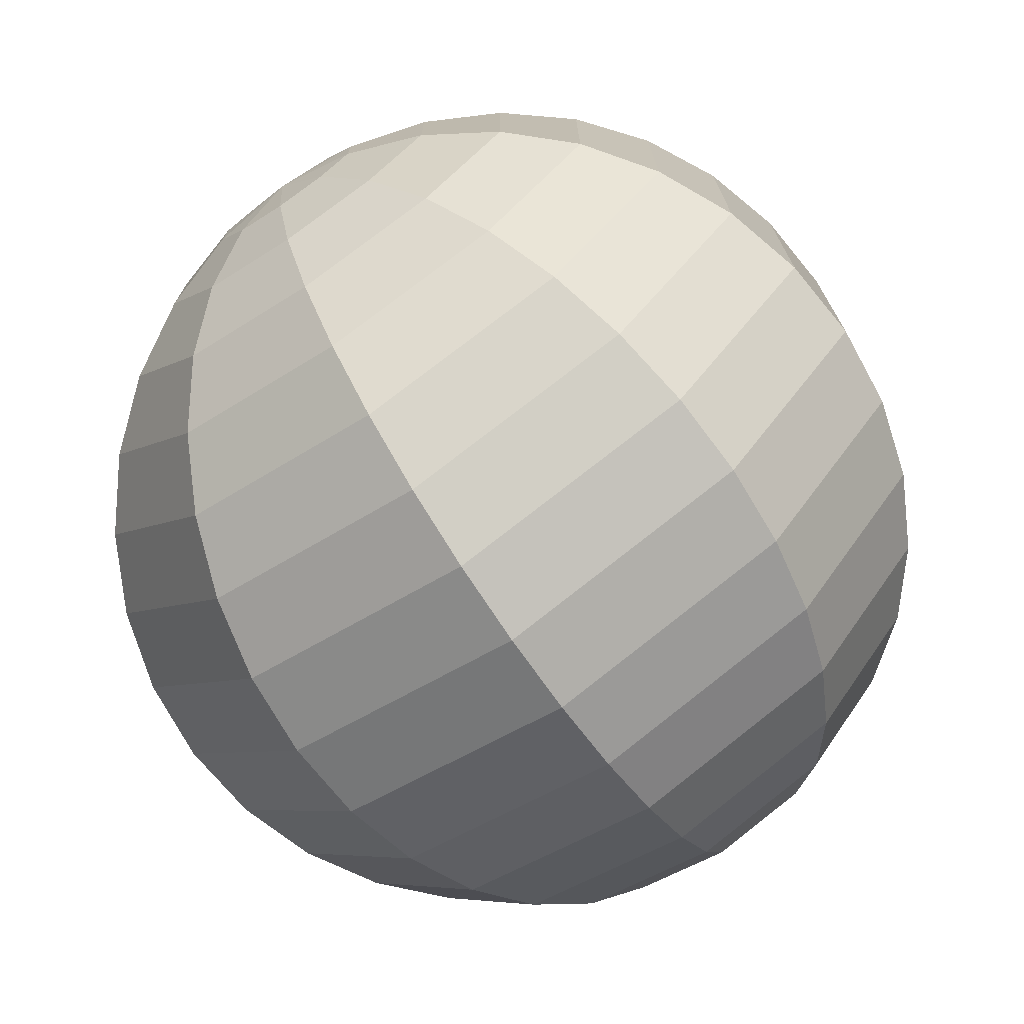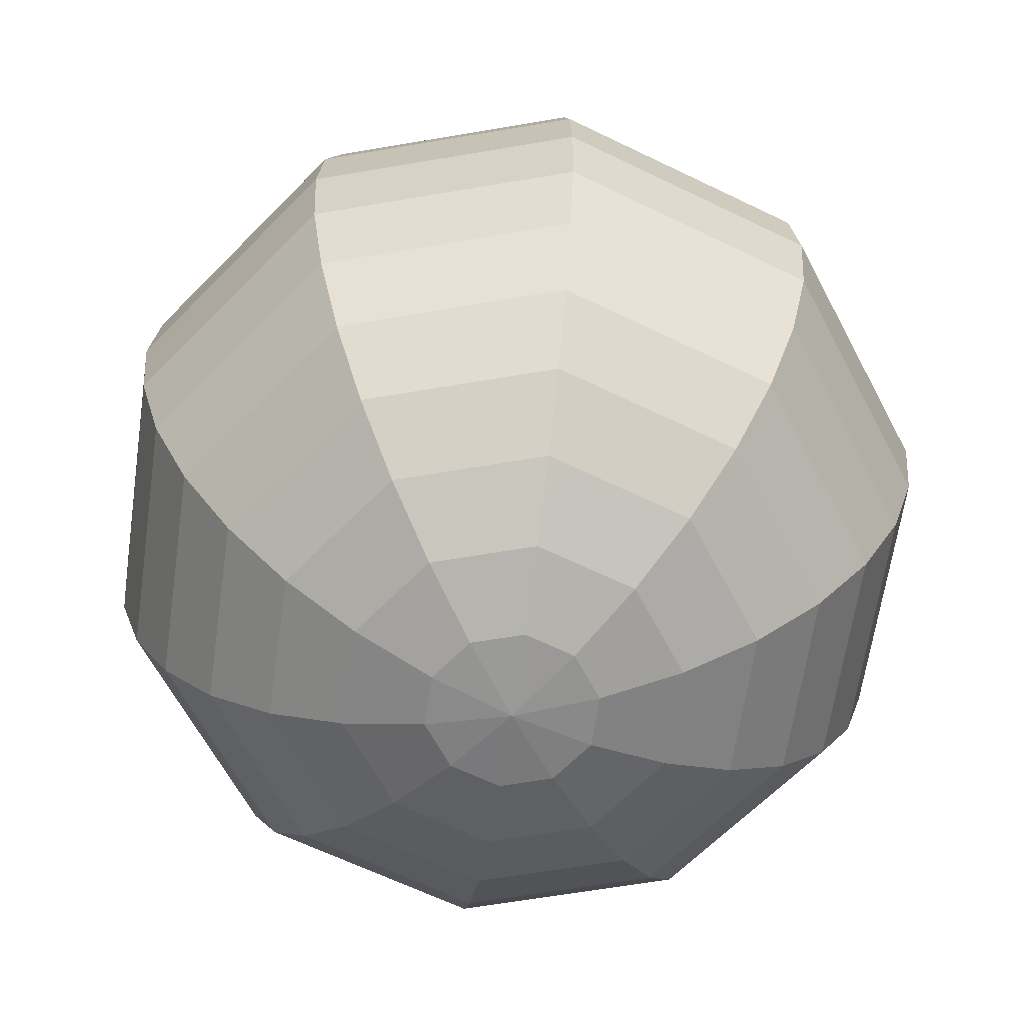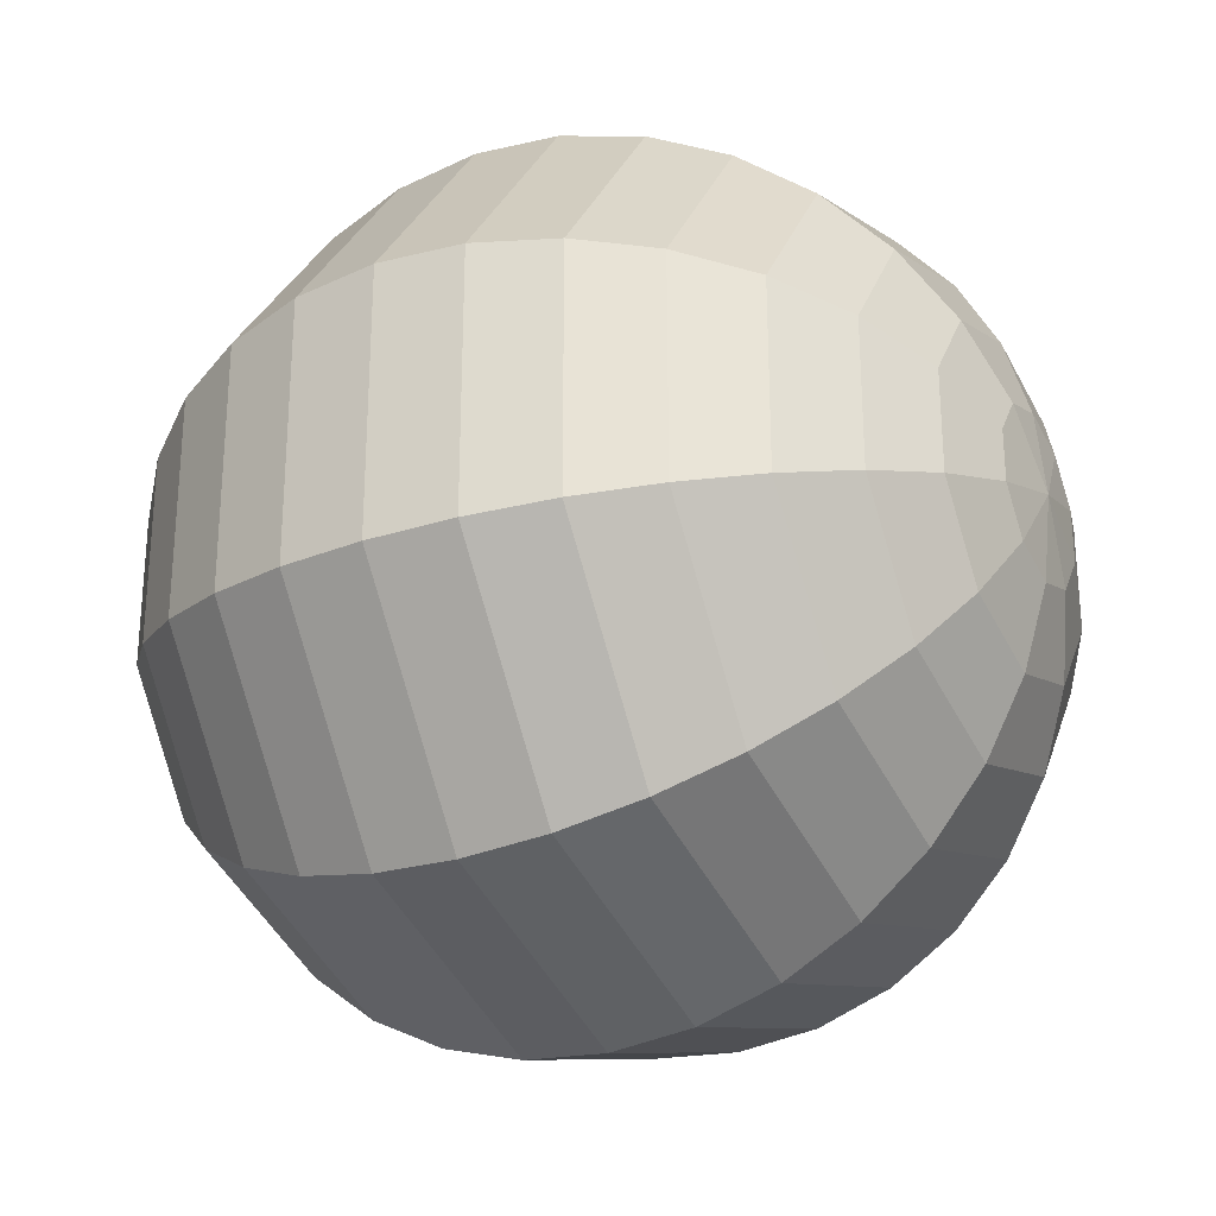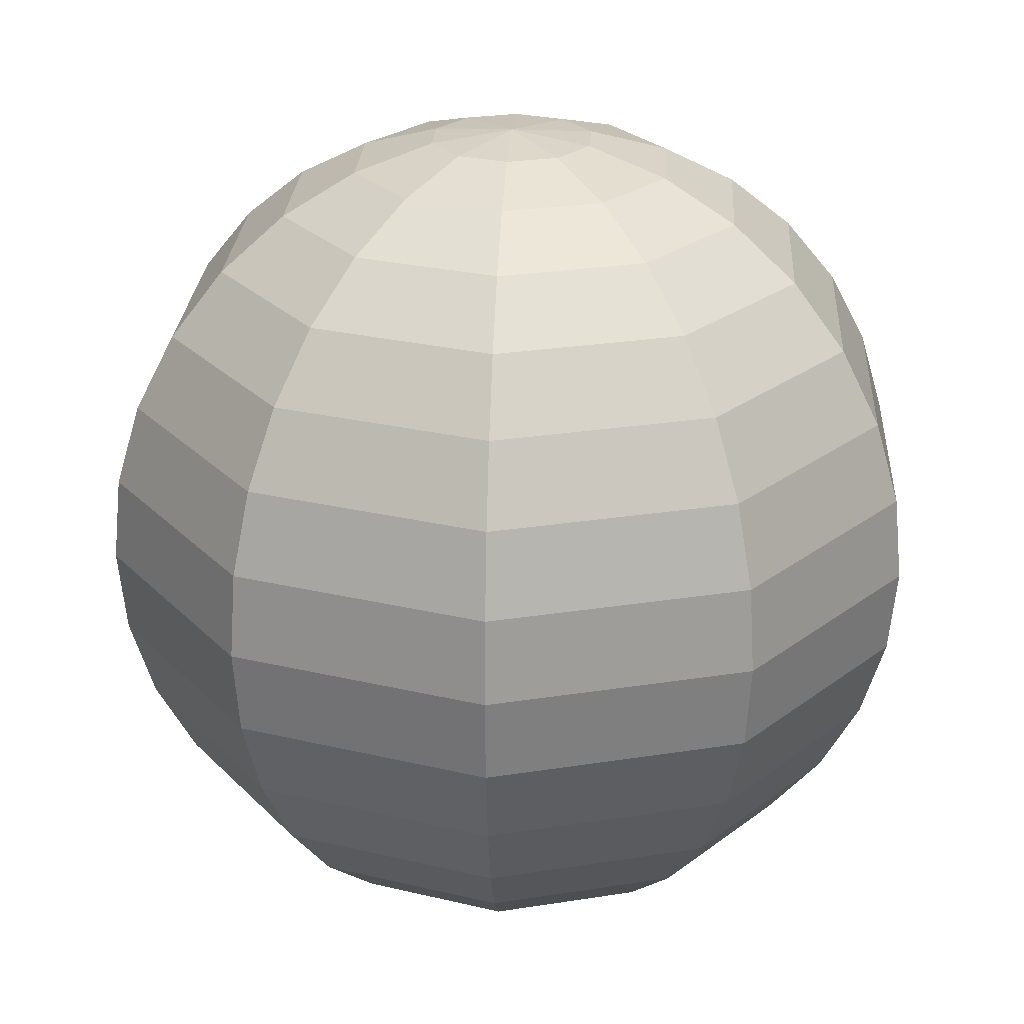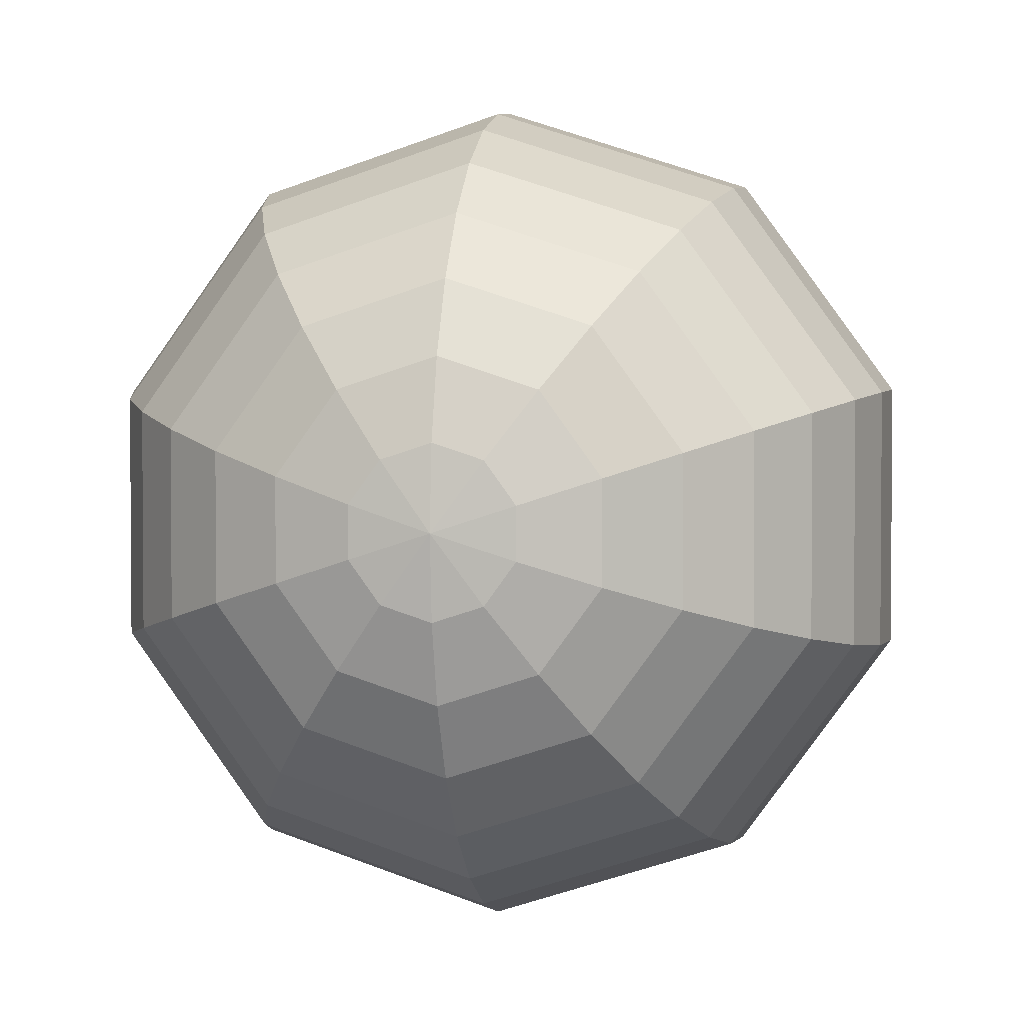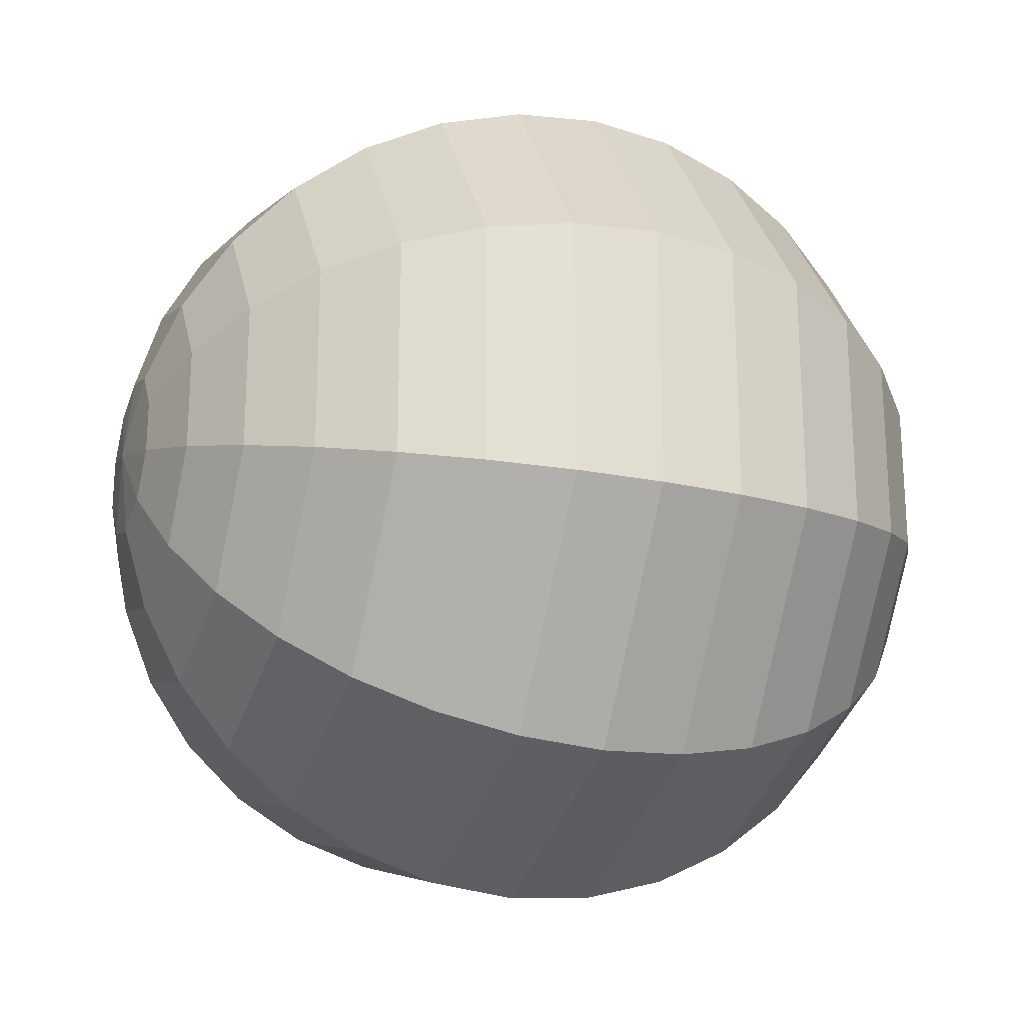
<metadata>
{"format":"obj","ext":"obj","renderer":"f3d","projection":"perspective","resolution":1024,"background":"white","views":[{"elev":-73.9,"azim":-145.9,"up":"+Z"},{"elev":-63.5,"azim":-152.2,"up":"+Y"},{"elev":-28.3,"azim":118.5,"up":"+Z"},{"elev":25.0,"azim":-104.6,"up":"+Y"},{"elev":2.7,"azim":-169.8,"up":"+Z"},{"elev":-23.1,"azim":69.8,"up":"+Z"}]}
</metadata>
<code>
o Esfera_UV
v 0 0.03534 -0.007029
v 0 0.03603 0
v 0.004132 0.03534 -0.005687
v 0 -0.03603 -0
v 0 -0.03534 -0.007029
v 0.004132 -0.03534 -0.005687
v 0 -0.007029 -0.03534
v 0 0 -0.03603
v 0.02118 0 -0.02915
v 0.02077 -0.007029 -0.02859
v 0 0.03329 -0.01379
v 0.008105 0.03329 -0.01115
v 0 -0.01379 -0.03329
v 0.01957 -0.01379 -0.02693
v 0 0.02996 -0.02002
v 0.01177 0.02996 -0.01619
v 0 -0.02002 -0.02996
v 0.01761 -0.02002 -0.02424
v 0 0.02548 -0.02548
v 0.01498 0.02548 -0.02061
v 0 -0.02548 -0.02548
v 0.01498 -0.02548 -0.02061
v 0 0.02002 -0.02996
v 0.01761 0.02002 -0.02424
v 0 -0.02996 -0.02002
v 0.01177 -0.02996 -0.01619
v 0 0.01379 -0.03329
v 0.01957 0.01379 -0.02693
v 0 -0.03329 -0.01379
v 0.008105 -0.03329 -0.01115
v 0 0.007029 -0.03534
v 0.02077 0.007029 -0.02859
v 0.03166 0.01379 -0.01029
v 0.03361 0.007029 -0.01092
v 0.01311 -0.03329 -0.004261
v 0.006685 -0.03534 -0.002172
v 0.03427 0 -0.01113
v 0.006685 0.03534 -0.002172
v 0.03361 -0.007029 -0.01092
v 0.01311 0.03329 -0.004261
v 0.03166 -0.01379 -0.01029
v 0.01904 0.02996 -0.006186
v 0.02849 -0.02002 -0.009258
v 0.02423 0.02548 -0.007873
v 0.02423 -0.02548 -0.007873
v 0.02849 0.02002 -0.009258
v 0.01904 -0.02996 -0.006186
v 0.03166 -0.01379 0.01029
v 0.02849 -0.02002 0.009258
v 0.01904 0.02996 0.006186
v 0.02423 0.02548 0.007873
v 0.02423 -0.02548 0.007873
v 0.02849 0.02002 0.009258
v 0.01904 -0.02996 0.006186
v 0.03166 0.01379 0.01029
v 0.01311 -0.03329 0.004261
v 0.03361 0.007029 0.01092
v 0.006685 -0.03534 0.002172
v 0.03427 -0 0.01113
v 0.006685 0.03534 0.002172
v 0.03361 -0.007029 0.01092
v 0.01311 0.03329 0.004261
v 0.008105 -0.03329 0.01115
v 0.004132 -0.03534 0.005687
v 0.02077 0.007029 0.02859
v 0.02118 -0 0.02915
v 0.004132 0.03534 0.005687
v 0.02077 -0.007029 0.02859
v 0.008105 0.03329 0.01115
v 0.01957 -0.01379 0.02693
v 0.01177 0.02996 0.01619
v 0.01761 -0.02002 0.02424
v 0.01498 0.02548 0.02061
v 0.01498 -0.02548 0.02061
v 0.01761 0.02002 0.02424
v 0.01177 -0.02996 0.01619
v 0.01957 0.01379 0.02693
v 0 -0.02002 0.02996
v 0 -0.02548 0.02548
v 0 0.02548 0.02548
v 0 0.02002 0.02996
v 0 -0.02996 0.02002
v 0 0.01379 0.03329
v 0 -0.03329 0.01379
v 0 0.007029 0.03534
v 0 -0.03534 0.007029
v 0 -0 0.03603
v 0 0.03534 0.007029
v 0 -0.007029 0.03534
v 0 0.03329 0.01379
v 0 -0.01379 0.03329
v 0 0.02996 0.02002
v -0.004132 0.03534 0.005687
v -0.004132 -0.03534 0.005687
v -0.02118 -0 0.02915
v -0.02077 -0.007029 0.02859
v -0.008105 0.03329 0.01115
v -0.01957 -0.01379 0.02693
v -0.01177 0.02996 0.01619
v -0.01761 -0.02002 0.02424
v -0.01498 0.02548 0.02061
v -0.01498 -0.02548 0.02061
v -0.01761 0.02002 0.02424
v -0.01177 -0.02996 0.01619
v -0.01957 0.01379 0.02693
v -0.008105 -0.03329 0.01115
v -0.02077 0.007029 0.02859
v -0.02423 0.02548 0.007873
v -0.02849 0.02002 0.009258
v -0.02423 -0.02548 0.007873
v -0.01904 -0.02996 0.006186
v -0.03166 0.01379 0.01029
v -0.01311 -0.03329 0.004261
v -0.03361 0.007029 0.01092
v -0.006685 -0.03534 0.002172
v -0.03427 -0 0.01113
v -0.006685 0.03534 0.002172
v -0.03361 -0.007029 0.01092
v -0.01311 0.03329 0.004261
v -0.03166 -0.01379 0.01029
v -0.01904 0.02996 0.006186
v -0.02849 -0.02002 0.009258
v -0.03427 0 -0.01113
v -0.03361 -0.007029 -0.01092
v -0.006685 0.03534 -0.002172
v -0.01311 0.03329 -0.004261
v -0.03166 -0.01379 -0.01029
v -0.01904 0.02996 -0.006186
v -0.02849 -0.02002 -0.009258
v -0.02423 0.02548 -0.007873
v -0.02423 -0.02548 -0.007873
v -0.02849 0.02002 -0.009258
v -0.01904 -0.02996 -0.006186
v -0.03166 0.01379 -0.01029
v -0.01311 -0.03329 -0.004261
v -0.03361 0.007029 -0.01092
v -0.006685 -0.03534 -0.002172
v -0.01498 -0.02548 -0.02061
v -0.01177 -0.02996 -0.01619
v -0.01761 0.02002 -0.02424
v -0.01957 0.01379 -0.02693
v -0.008105 -0.03329 -0.01115
v -0.02077 0.007029 -0.02859
v -0.004132 -0.03534 -0.005687
v -0.02118 0 -0.02915
v -0.004132 0.03534 -0.005687
v -0.02077 -0.007029 -0.02859
v -0.008105 0.03329 -0.01115
v -0.01957 -0.01379 -0.02693
v -0.01177 0.02996 -0.01619
v -0.01761 -0.02002 -0.02424
v -0.01498 0.02548 -0.02061
f 1 2 3
f 4 5 6
f 7 8 9 10
f 11 1 3 12
f 13 7 10 14
f 15 11 12 16
f 17 13 14 18
f 19 15 16 20
f 21 17 18 22
f 23 19 20 24
f 25 21 22 26
f 27 23 24 28
f 29 25 26 30
f 31 27 28 32
f 5 29 30 6
f 8 31 32 9
f 32 28 33 34
f 6 30 35 36
f 9 32 34 37
f 3 2 38
f 4 6 36
f 10 9 37 39
f 12 3 38 40
f 14 10 39 41
f 16 12 40 42
f 18 14 41 43
f 20 16 42 44
f 22 18 43 45
f 24 20 44 46
f 26 22 45 47
f 28 24 46 33
f 30 26 47 35
f 43 41 48 49
f 44 42 50 51
f 45 43 49 52
f 46 44 51 53
f 47 45 52 54
f 33 46 53 55
f 35 47 54 56
f 34 33 55 57
f 36 35 56 58
f 37 34 57 59
f 38 2 60
f 4 36 58
f 39 37 59 61
f 40 38 60 62
f 41 39 61 48
f 42 40 62 50
f 58 56 63 64
f 59 57 65 66
f 60 2 67
f 4 58 64
f 61 59 66 68
f 62 60 67 69
f 48 61 68 70
f 50 62 69 71
f 49 48 70 72
f 51 50 71 73
f 52 49 72 74
f 53 51 73 75
f 54 52 74 76
f 55 53 75 77
f 56 54 76 63
f 57 55 77 65
f 74 72 78 79
f 75 73 80 81
f 76 74 79 82
f 77 75 81 83
f 63 76 82 84
f 65 77 83 85
f 64 63 84 86
f 66 65 85 87
f 67 2 88
f 4 64 86
f 68 66 87 89
f 69 67 88 90
f 70 68 89 91
f 71 69 90 92
f 72 70 91 78
f 73 71 92 80
f 88 2 93
f 4 86 94
f 89 87 95 96
f 90 88 93 97
f 91 89 96 98
f 92 90 97 99
f 78 91 98 100
f 80 92 99 101
f 79 78 100 102
f 81 80 101 103
f 82 79 102 104
f 83 81 103 105
f 84 82 104 106
f 85 83 105 107
f 86 84 106 94
f 87 85 107 95
f 103 101 108 109
f 104 102 110 111
f 105 103 109 112
f 106 104 111 113
f 107 105 112 114
f 94 106 113 115
f 95 107 114 116
f 93 2 117
f 4 94 115
f 96 95 116 118
f 97 93 117 119
f 98 96 118 120
f 99 97 119 121
f 100 98 120 122
f 101 99 121 108
f 102 100 122 110
f 118 116 123 124
f 119 117 125 126
f 120 118 124 127
f 121 119 126 128
f 122 120 127 129
f 108 121 128 130
f 110 122 129 131
f 109 108 130 132
f 111 110 131 133
f 112 109 132 134
f 113 111 133 135
f 114 112 134 136
f 115 113 135 137
f 116 114 136 123
f 117 2 125
f 4 115 137
f 133 131 138 139
f 134 132 140 141
f 135 133 139 142
f 136 134 141 143
f 137 135 142 144
f 123 136 143 145
f 125 2 146
f 4 137 144
f 124 123 145 147
f 126 125 146 148
f 127 124 147 149
f 128 126 148 150
f 129 127 149 151
f 130 128 150 152
f 131 129 151 138
f 132 130 152 140
f 148 146 1 11
f 149 147 7 13
f 150 148 11 15
f 151 149 13 17
f 152 150 15 19
f 138 151 17 21
f 140 152 19 23
f 139 138 21 25
f 141 140 23 27
f 142 139 25 29
f 143 141 27 31
f 144 142 29 5
f 145 143 31 8
f 146 2 1
f 4 144 5
f 147 145 8 7

</code>
